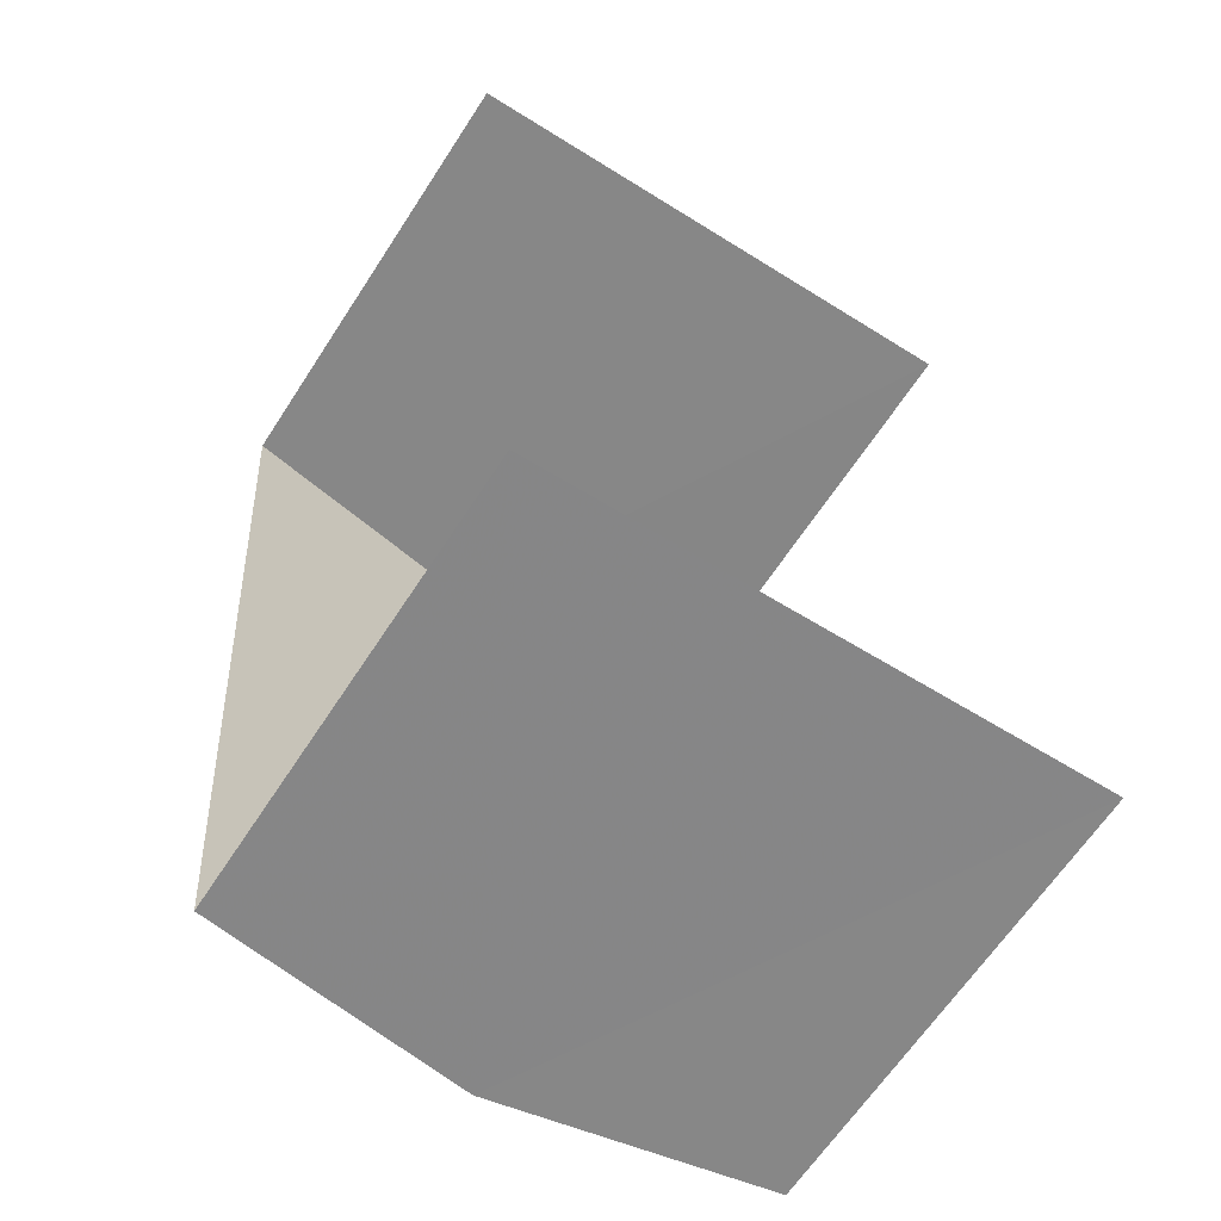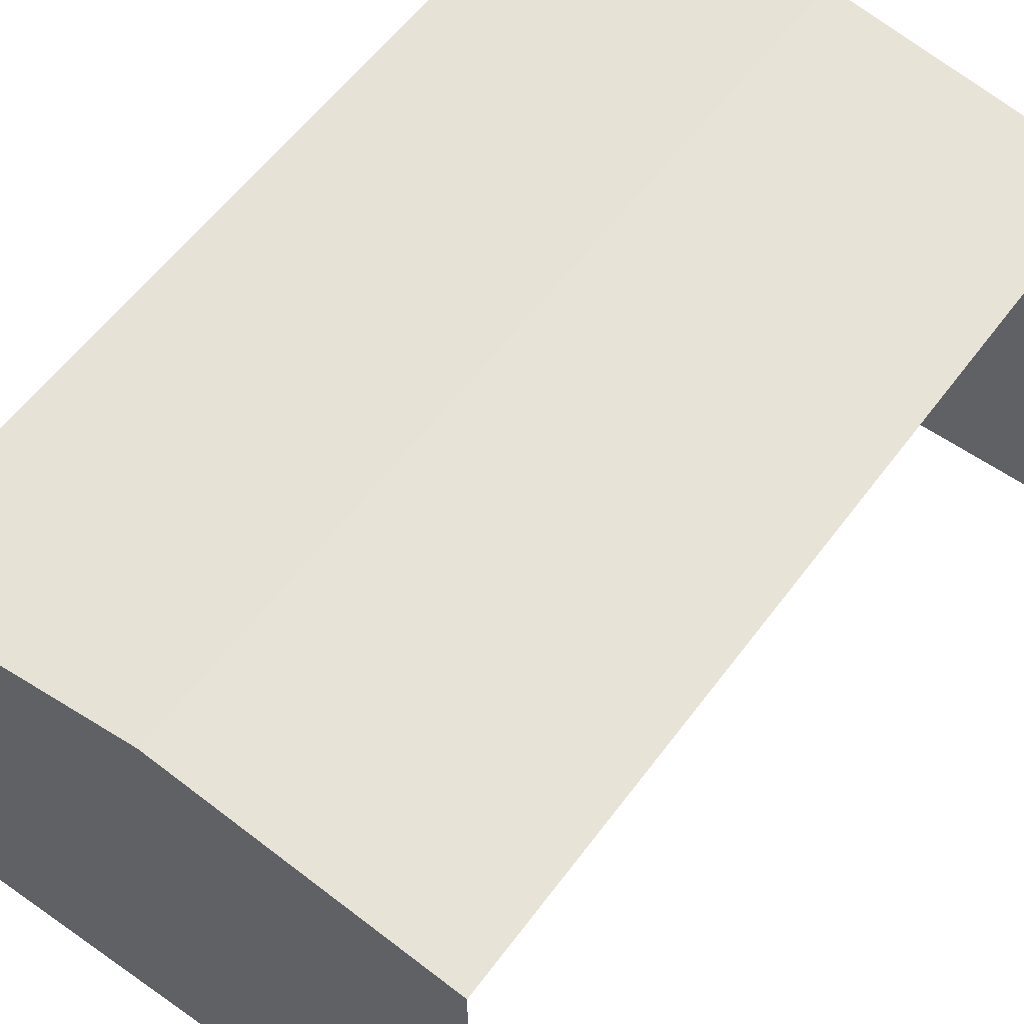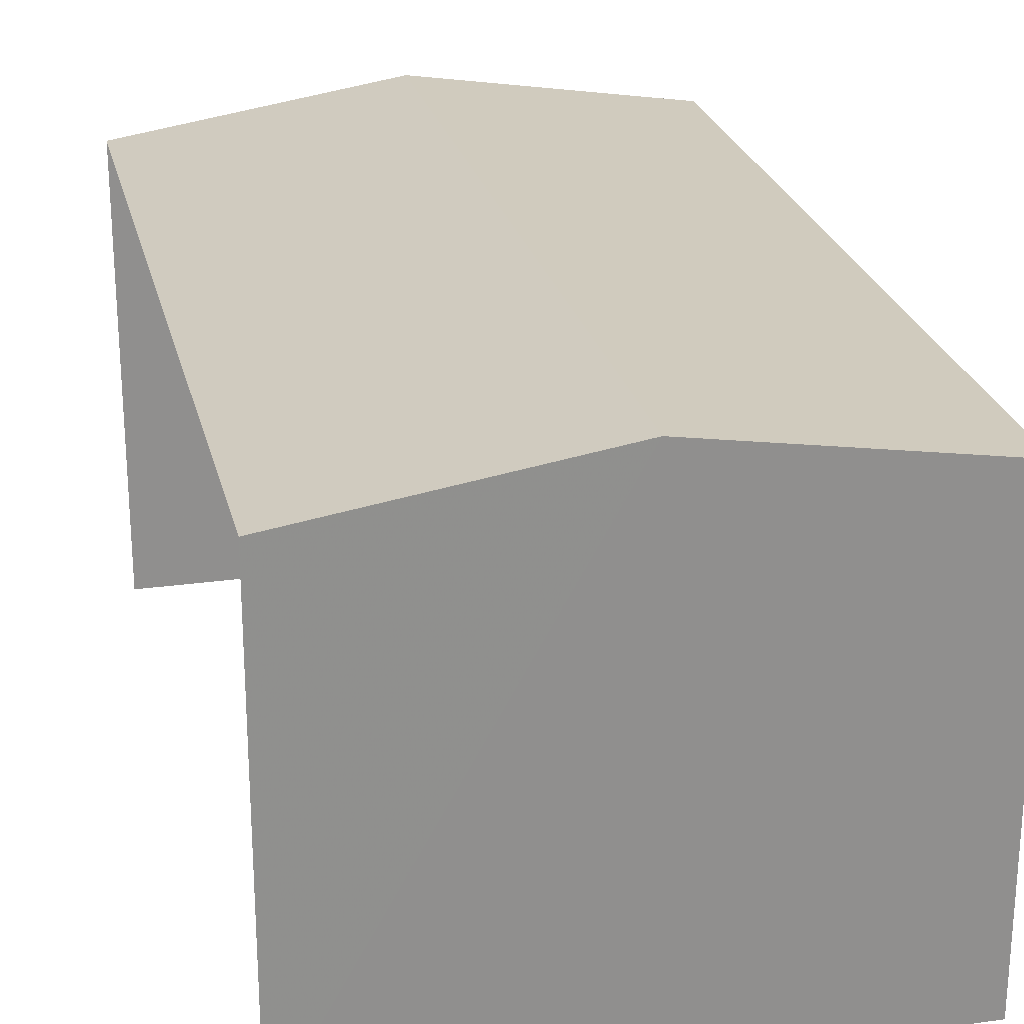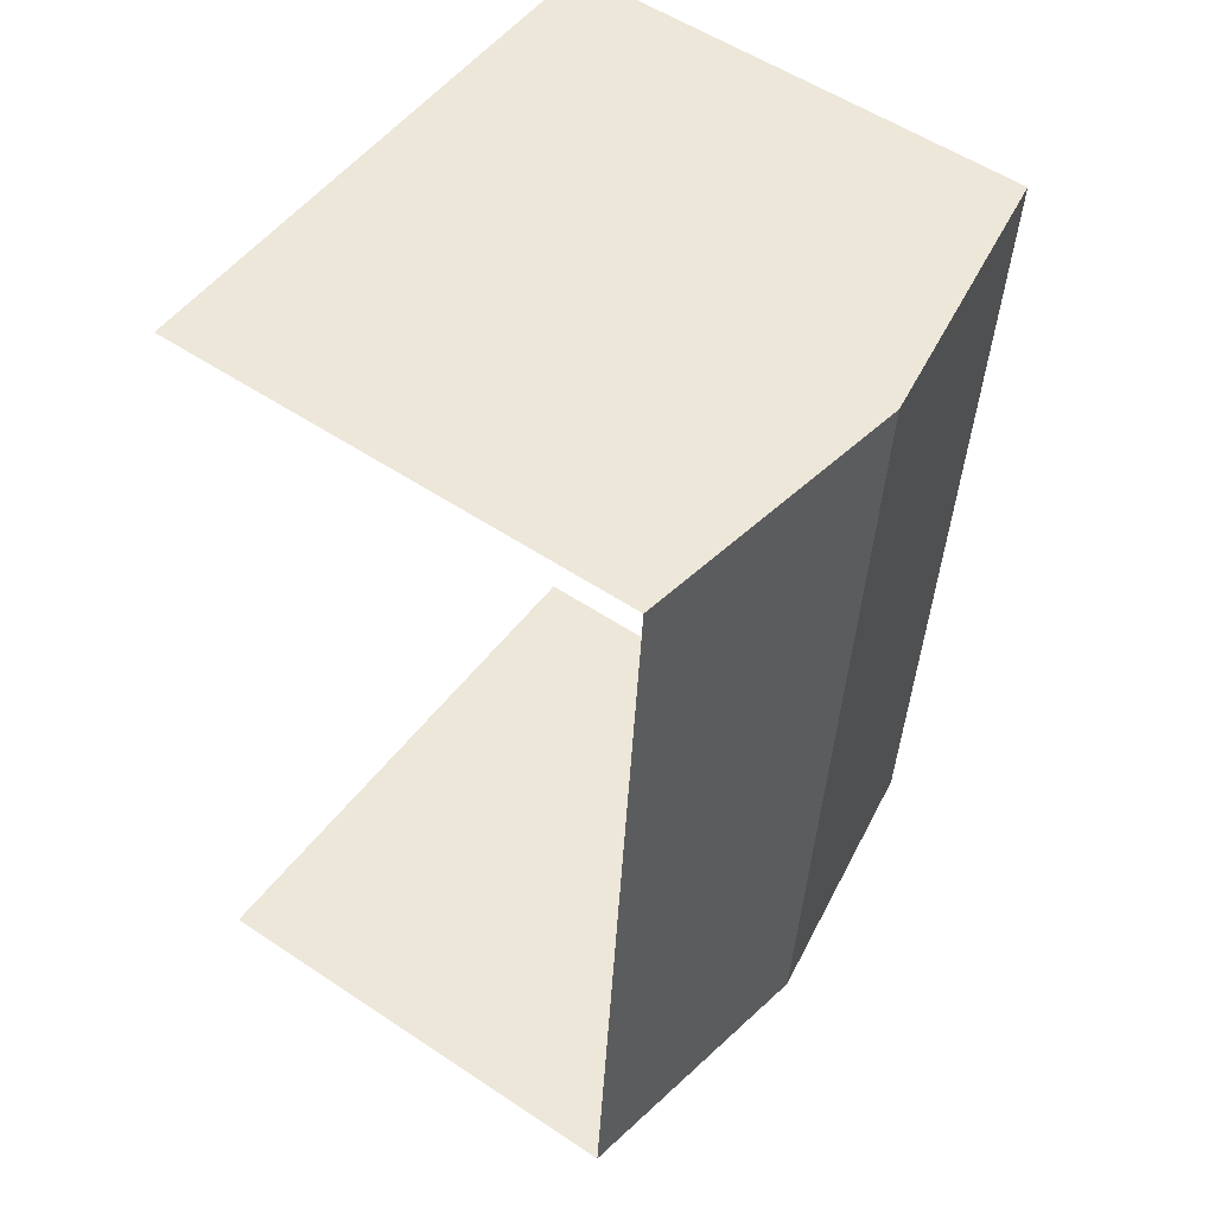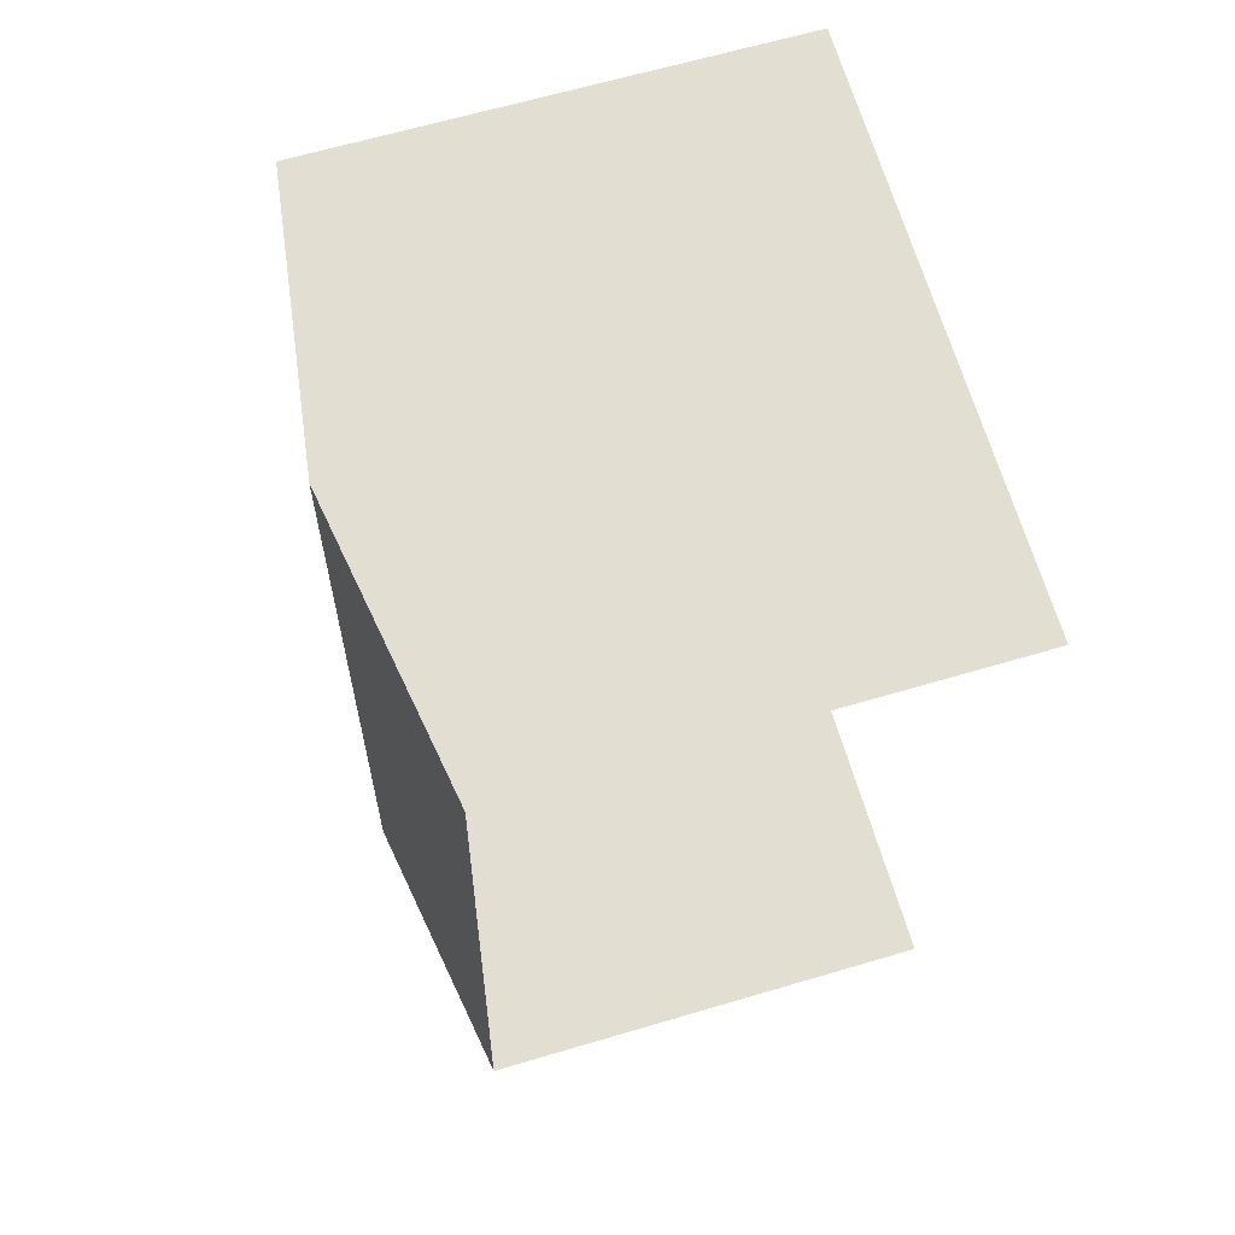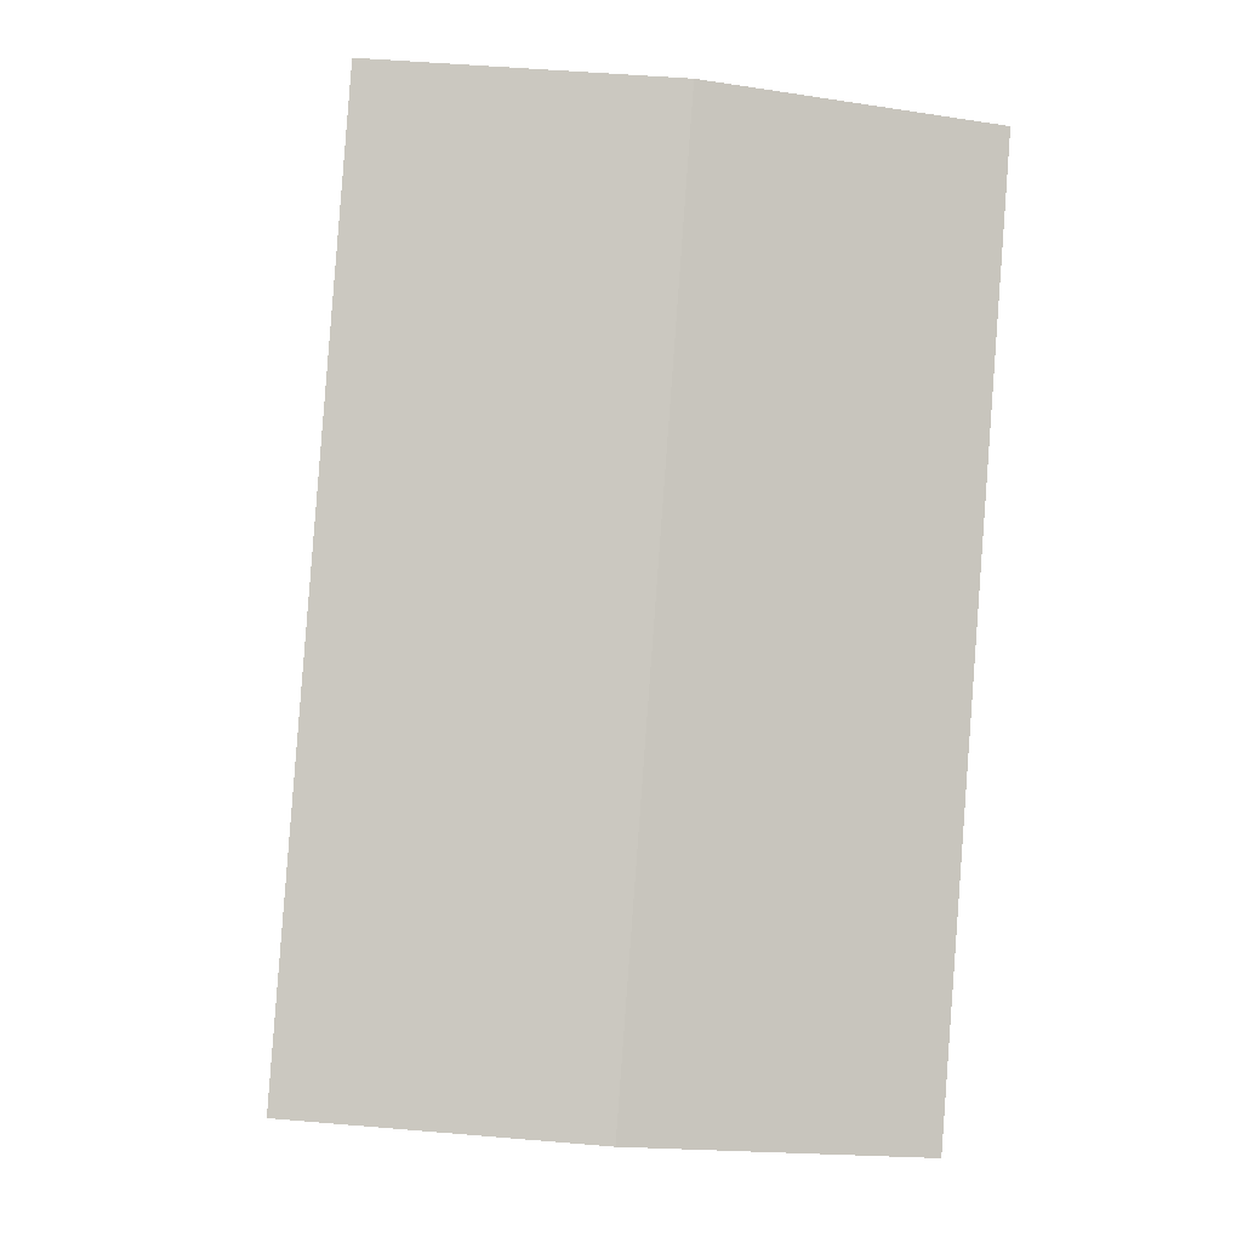
<metadata>
{"format":"obj","ext":"obj","renderer":"f3d","projection":"perspective","resolution":1024,"background":"white","views":[{"elev":-64.4,"azim":146.8,"up":"+Y"},{"elev":57.6,"azim":-148.1,"up":"+Z"},{"elev":24.7,"azim":162.8,"up":"+Z"},{"elev":55.4,"azim":-54.8,"up":"+Y"},{"elev":63.9,"azim":73.3,"up":"+Y"},{"elev":-2.5,"azim":-6.4,"up":"+Y"}]}
</metadata>
<code>
v -3.736e+05 -1.05e+05 22.22
v -3.736e+05 -1.05e+05 22.22
v -3.736e+05 -1.05e+05 22.22
v -3.736e+05 -1.05e+05 22.22
v -3.736e+05 -1.05e+05 29.01
v -3.736e+05 -1.05e+05 28.41
v -3.736e+05 -1.05e+05 29
v -3.736e+05 -1.05e+05 28.41
v -3.736e+05 -1.05e+05 28.42
v -3.736e+05 -1.05e+05 28.41
f 1 2 3
f 1 4 2
f 8 3 2
f 6 8 2
f 9 4 1
f 9 10 4
f 5 6 7
f 5 8 6
f 7 9 5
f 7 10 9
f 6 2 7
f 2 4 7
f 4 10 7
f 9 1 5
f 1 3 5
f 3 8 5

</code>
